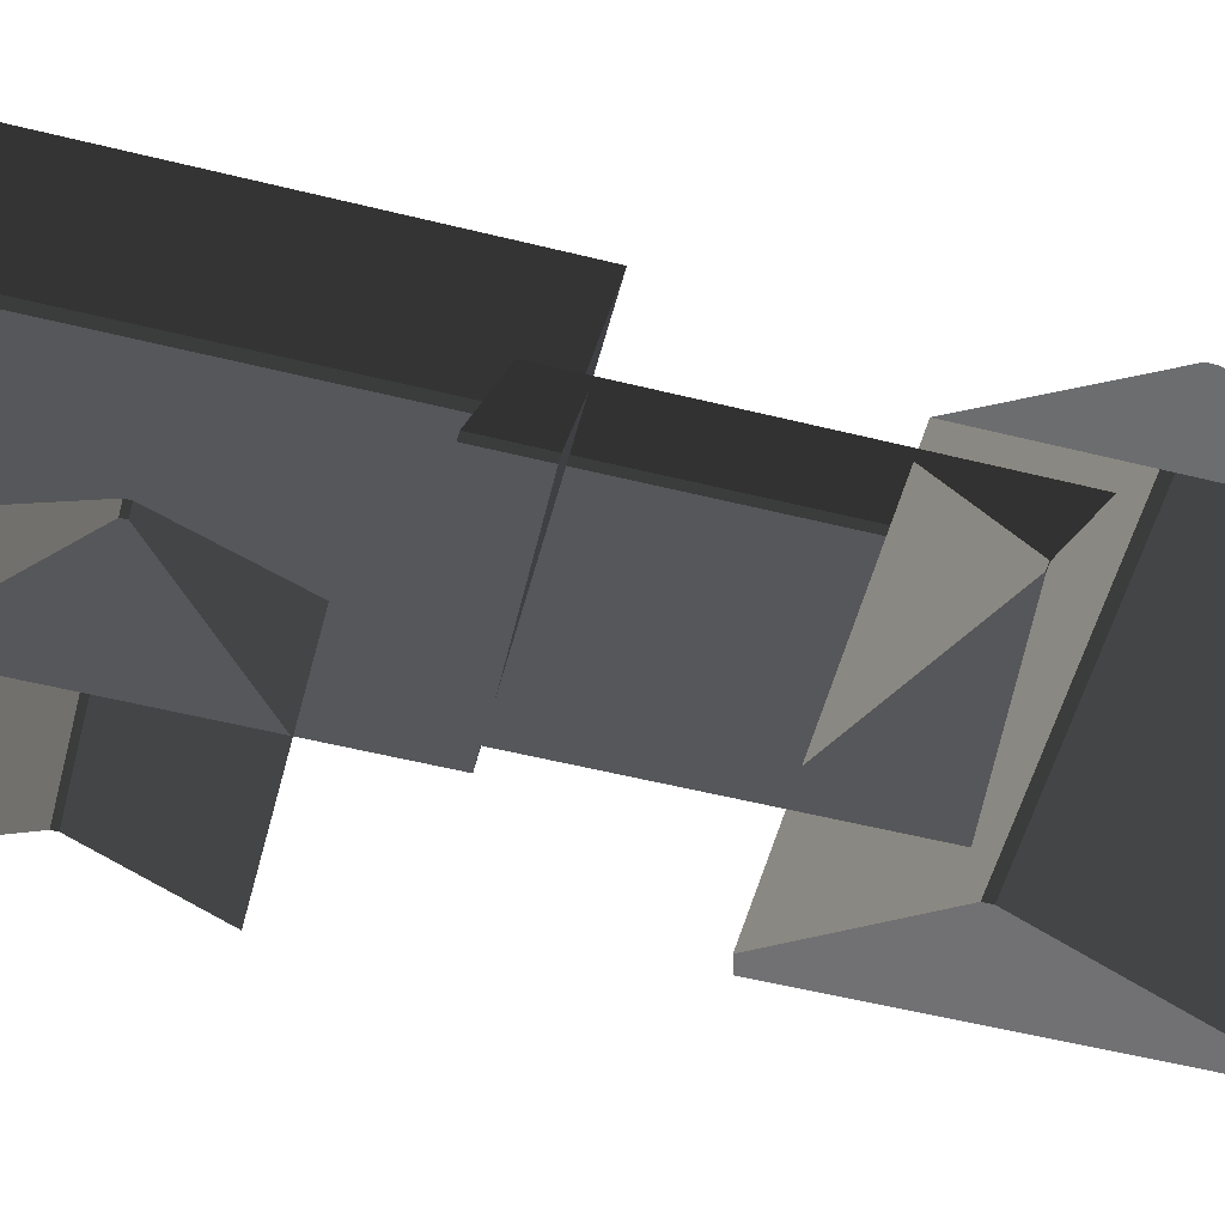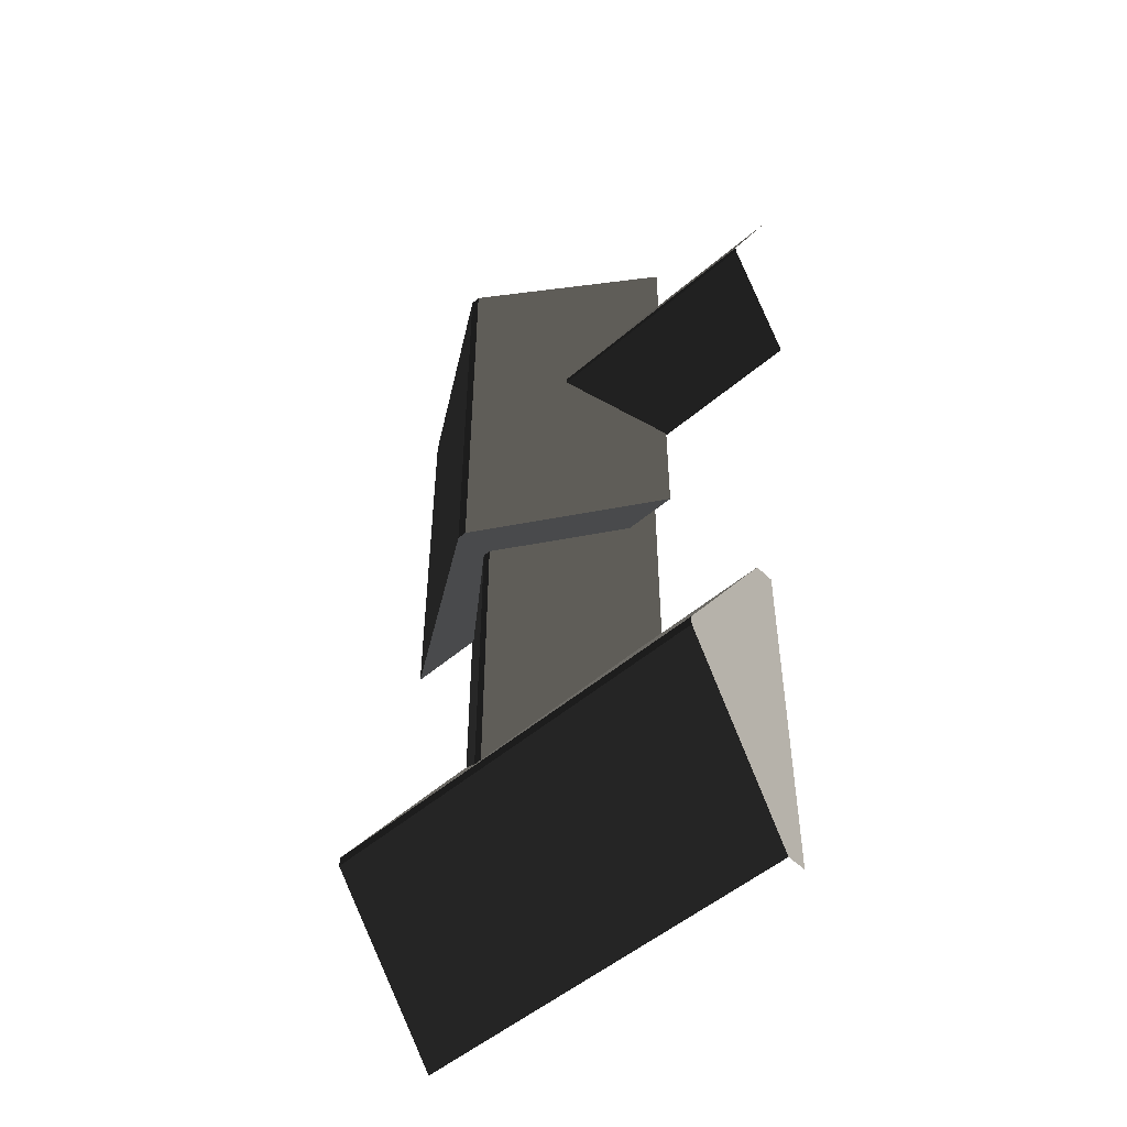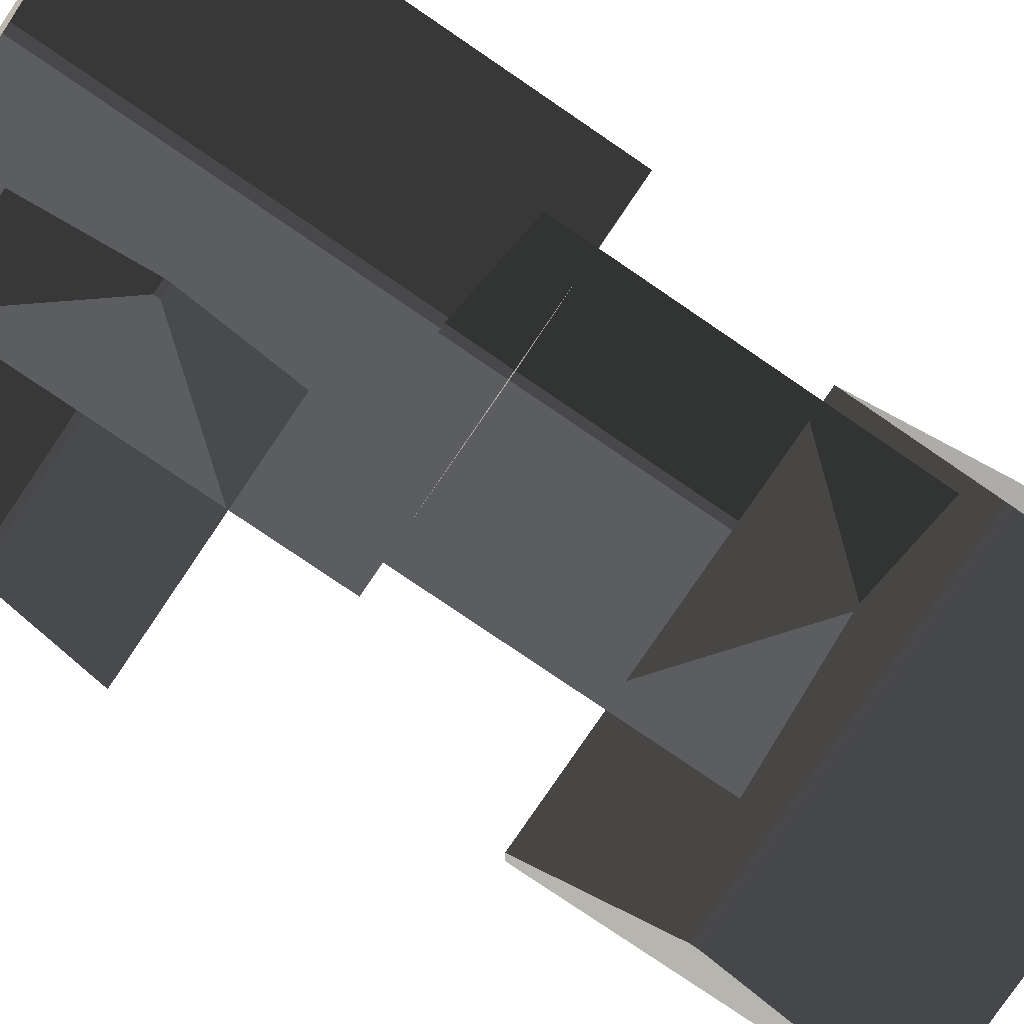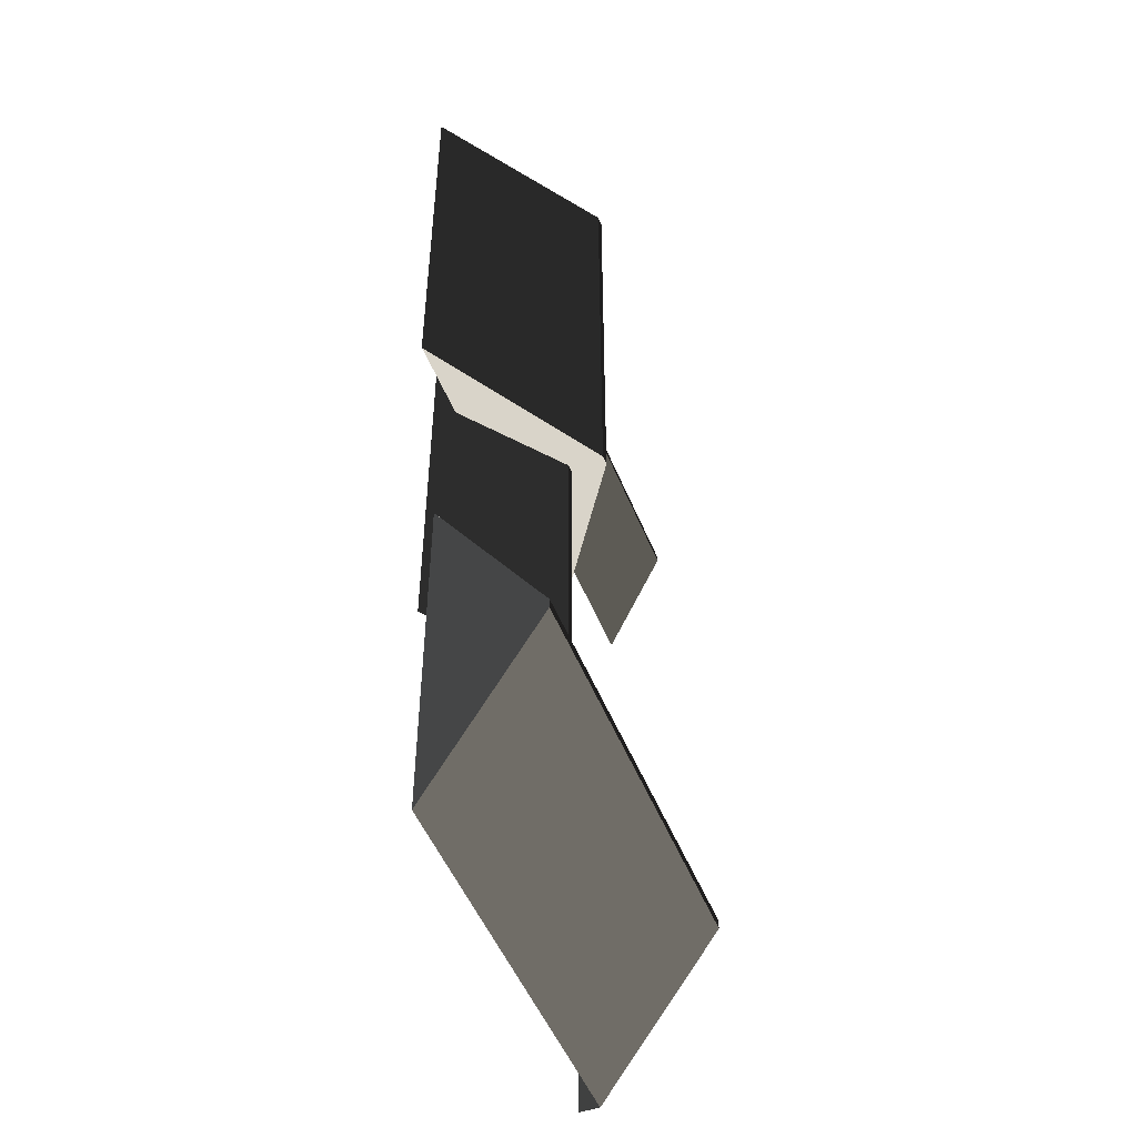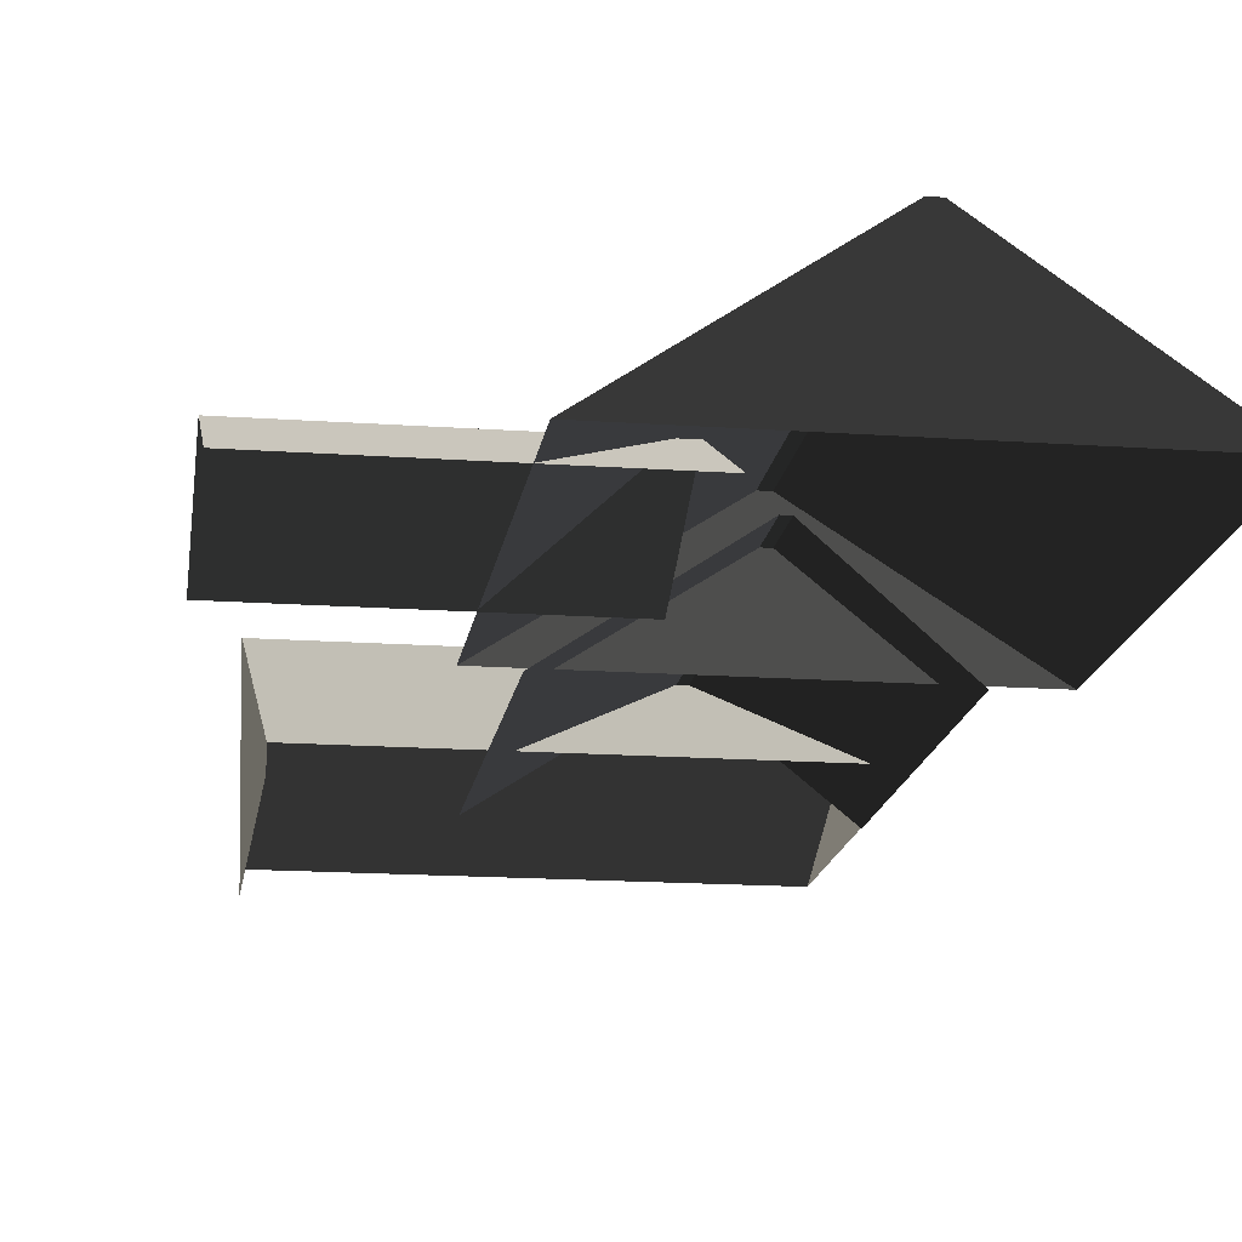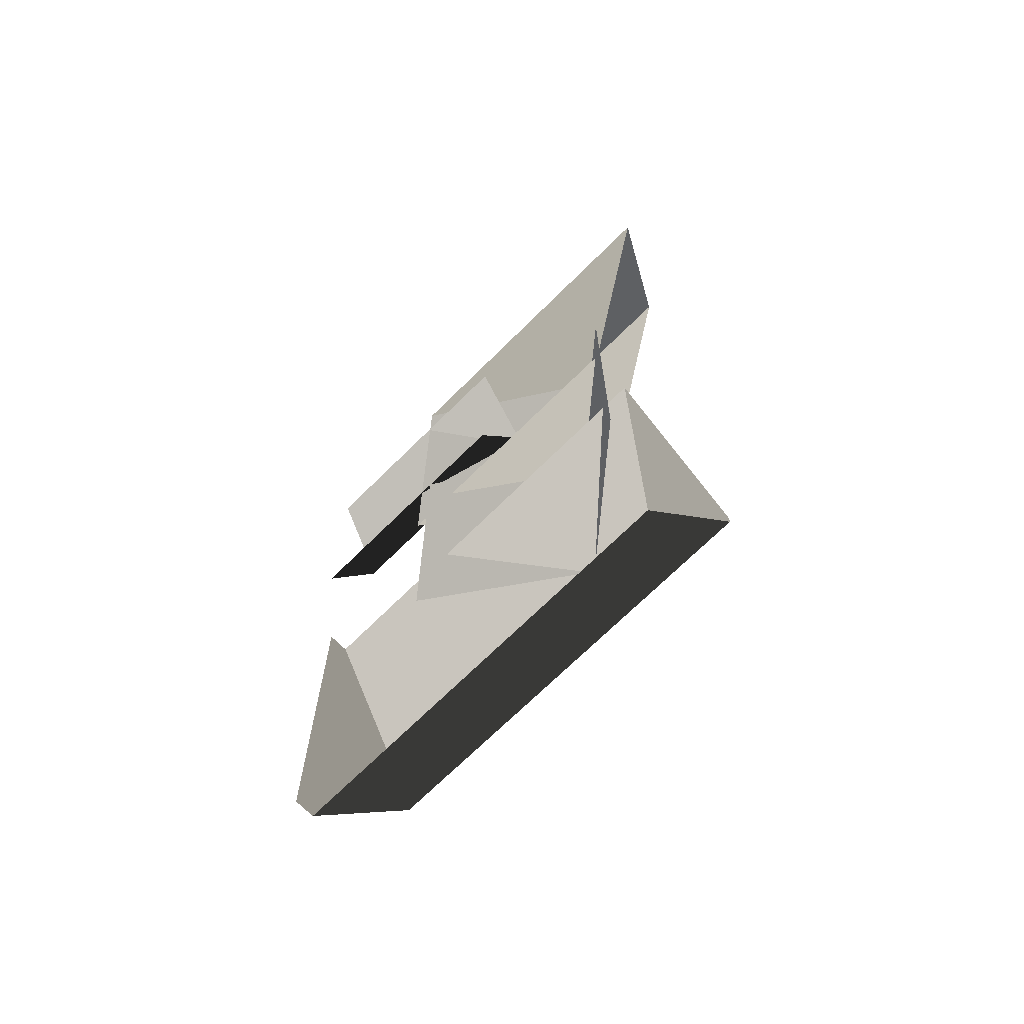
<metadata>
{"format":"obj","ext":"obj","renderer":"f3d","projection":"perspective","resolution":1024,"background":"white","views":[{"elev":-54.8,"azim":-104.7,"up":"+Z"},{"elev":-50.6,"azim":43.3,"up":"+Y"},{"elev":-79.3,"azim":-124.2,"up":"+Z"},{"elev":-49.5,"azim":-68.7,"up":"+Y"},{"elev":-16.4,"azim":171.7,"up":"+Z"},{"elev":-70.0,"azim":-135.2,"up":"+Y"}]}
</metadata>
<code>
v -0.8321 0.347 0.8882
v -3.814 0.1694 2.865
v -3.814 7.674 2.865
v -0.8321 7.496 0.8882
v -3.814 0.1694 2.865
v -3.983 0.1694 2.865
v -3.983 7.674 2.865
v -3.814 7.674 2.865
v -6.965 7.496 0.8882
v -3.983 7.674 2.865
v -3.983 0.1694 2.865
v -6.965 0.347 0.8882
v -6.965 0.347 0.8882
v -3.983 0.1694 2.865
v -3.814 0.1694 2.865
v -0.8321 0.347 0.8882
v -0.8321 7.496 0.8882
v -3.814 7.674 2.865
v -3.983 7.674 2.865
v -6.965 7.496 0.8882
v 1.809 6.454 0.8764
v 1.809 4.387 1.88
v -2.567 4.387 1.88
v -2.567 6.454 0.8764
v 1.809 4.387 1.88
v 1.809 4.284 1.88
v -2.567 4.284 1.88
v -2.567 4.387 1.88
v -2.567 2.217 0.8764
v -2.567 4.284 1.88
v 1.809 4.284 1.88
v 1.809 2.217 0.8764
v -6.1 -2.866 0.8882
v -6.277 -5.848 2.865
v -6.277 -6.017 2.865
v -6.1 -8.999 0.8882
v -6.1 -8.999 0.8882
v -6.277 -6.017 2.865
v 0.9965 -6.026 2.865
v 0.819 -9.008 0.8882
v 0.9965 -5.857 2.865
v 0.9965 -6.026 2.865
v -6.277 -6.017 2.865
v -6.277 -5.848 2.865
v 0.819 -2.875 0.8882
v 0.9965 -5.857 2.865
v -6.277 -5.848 2.865
v -6.1 -2.866 0.8882
v -1.387 -4.785 0.6355
v -3.829 -4.94 2.254
v -3.829 1.273 2.254
v -1.387 1.128 0.6355
v -3.829 -4.94 2.254
v -3.968 -4.94 2.254
v -3.968 1.273 2.254
v -3.829 1.273 2.254
v -5.884 1.128 0.6355
v -3.968 1.273 2.254
v -3.968 -4.94 2.254
v -5.884 -4.785 0.6355
v 0.819 -2.875 0.5438
v 0.819 -9.008 0.5438
v 0.819 -9.008 0.8882
v 0.9965 -6.026 2.865
v 0.9965 -5.857 2.865
v 0.819 -2.875 0.8882
g Building_small_t1.030_37575_102
f 1 3 2
f 1 4 3
f 5 7 6
f 5 8 7
f 9 11 10
f 9 12 11
f 13 15 14
f 13 16 15
f 17 19 18
f 17 20 19
f 21 23 22
f 21 24 23
f 25 27 26
f 25 28 27
f 29 31 30
f 29 32 31
f 33 35 34
f 33 36 35
f 37 39 38
f 37 40 39
f 41 43 42
f 41 44 43
f 45 47 46
f 45 48 47
f 49 51 50
f 49 52 51
f 53 55 54
f 53 56 55
f 57 59 58
f 57 60 59
f 61 63 62
f 63 61 64
f 64 61 65
f 65 61 66

</code>
